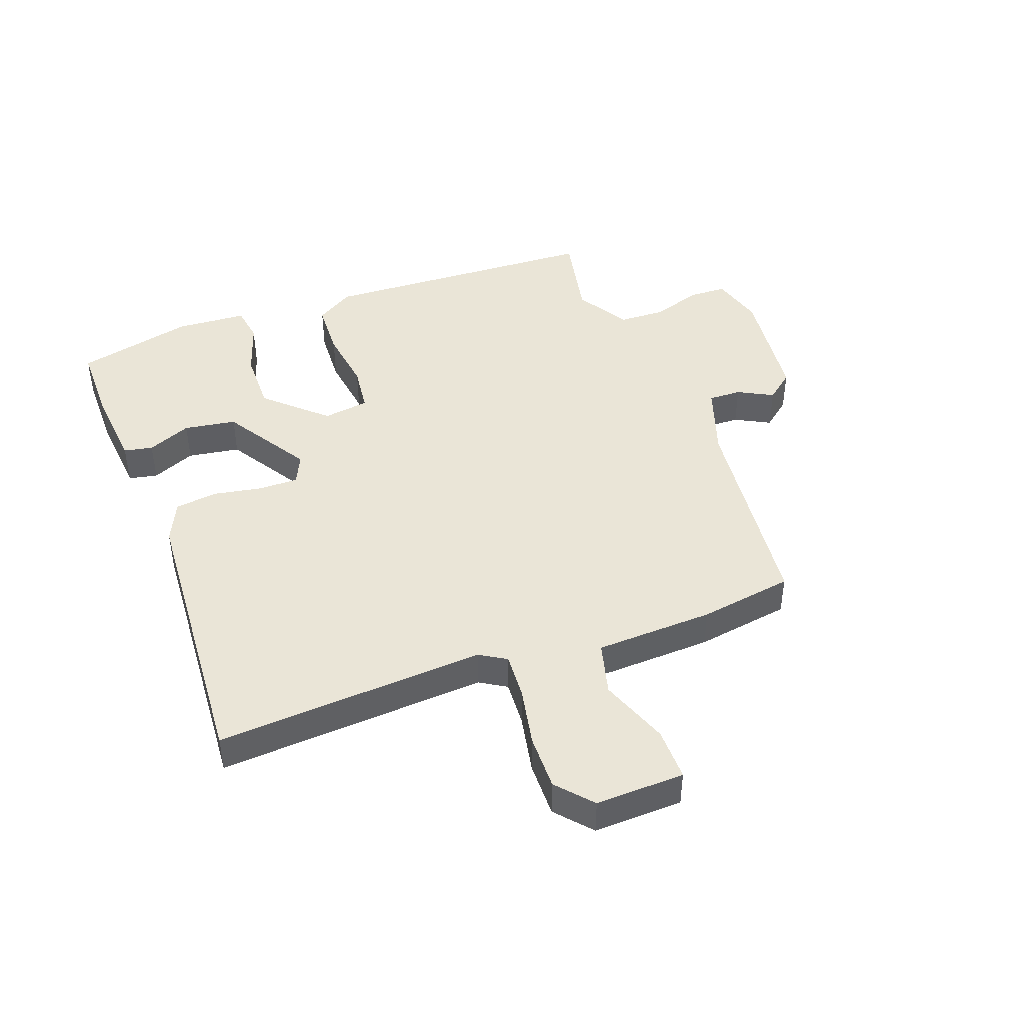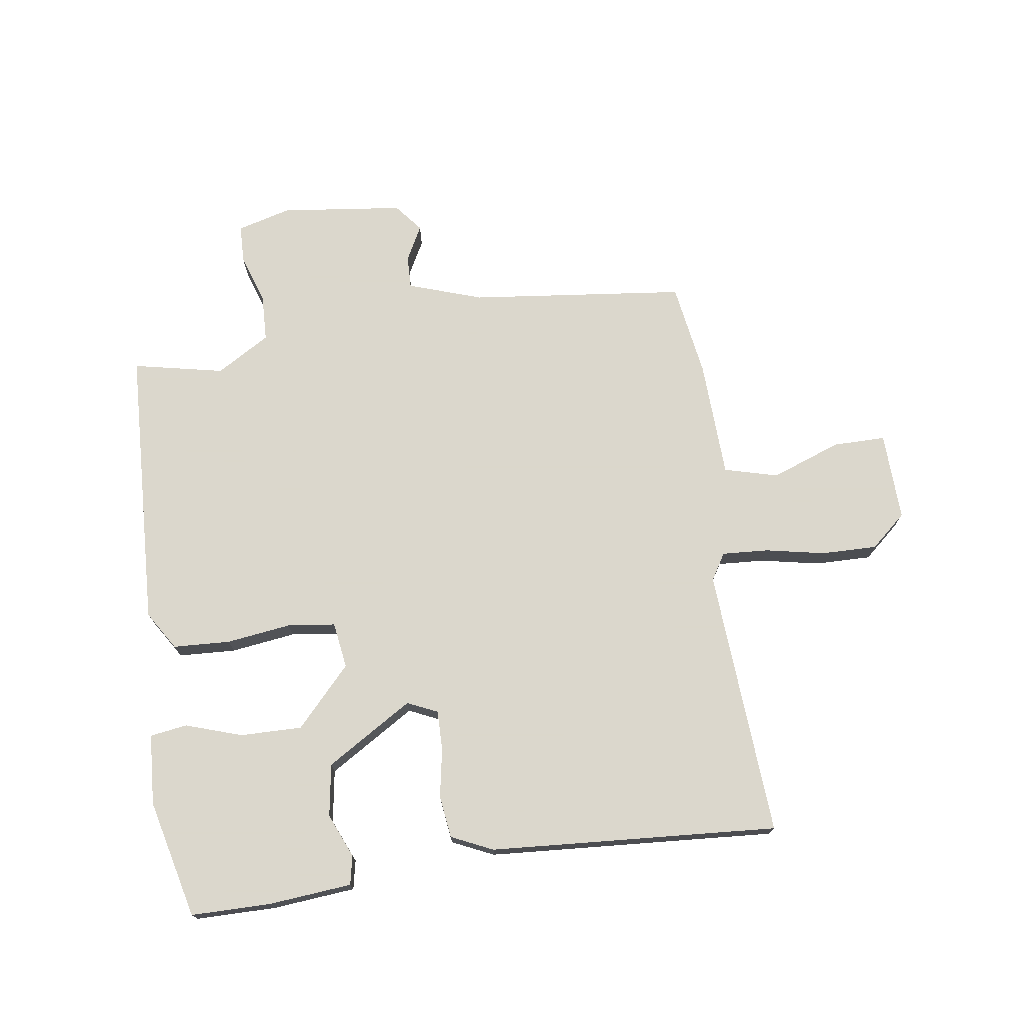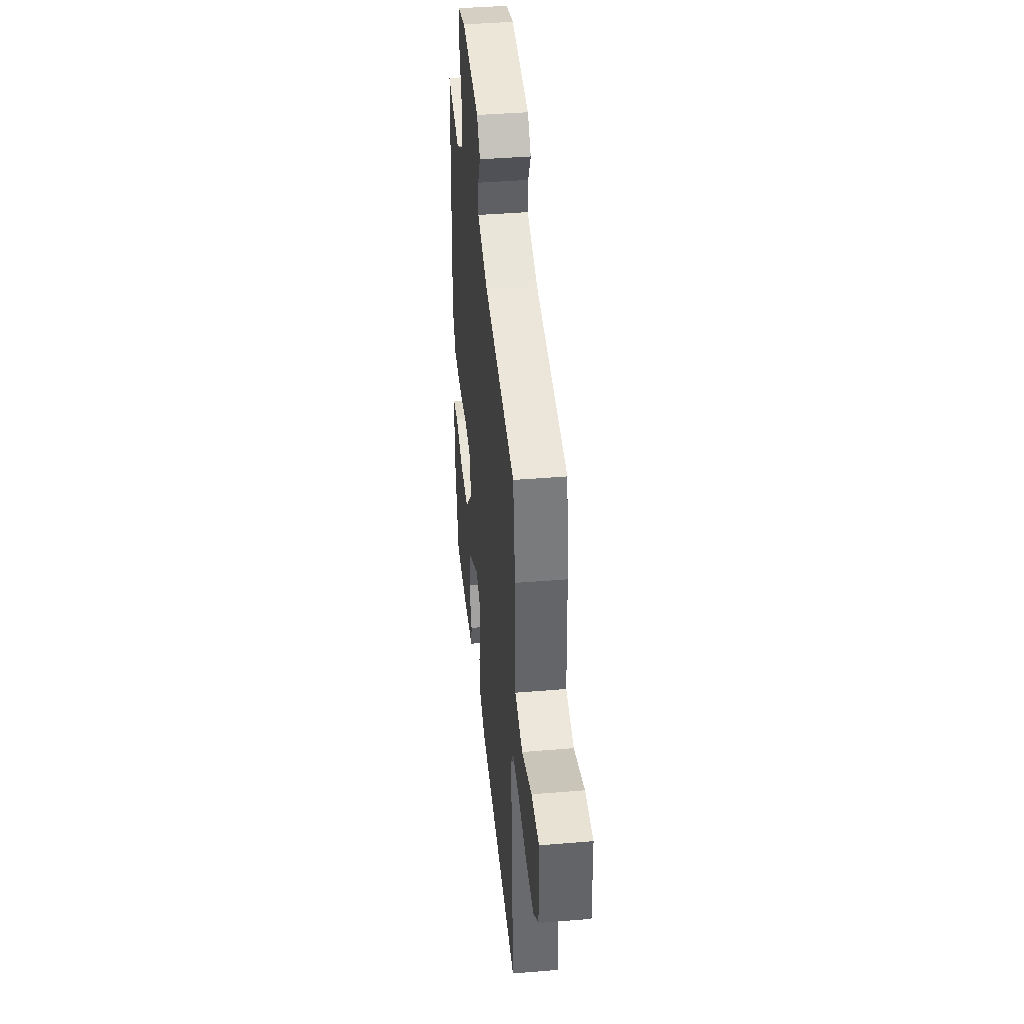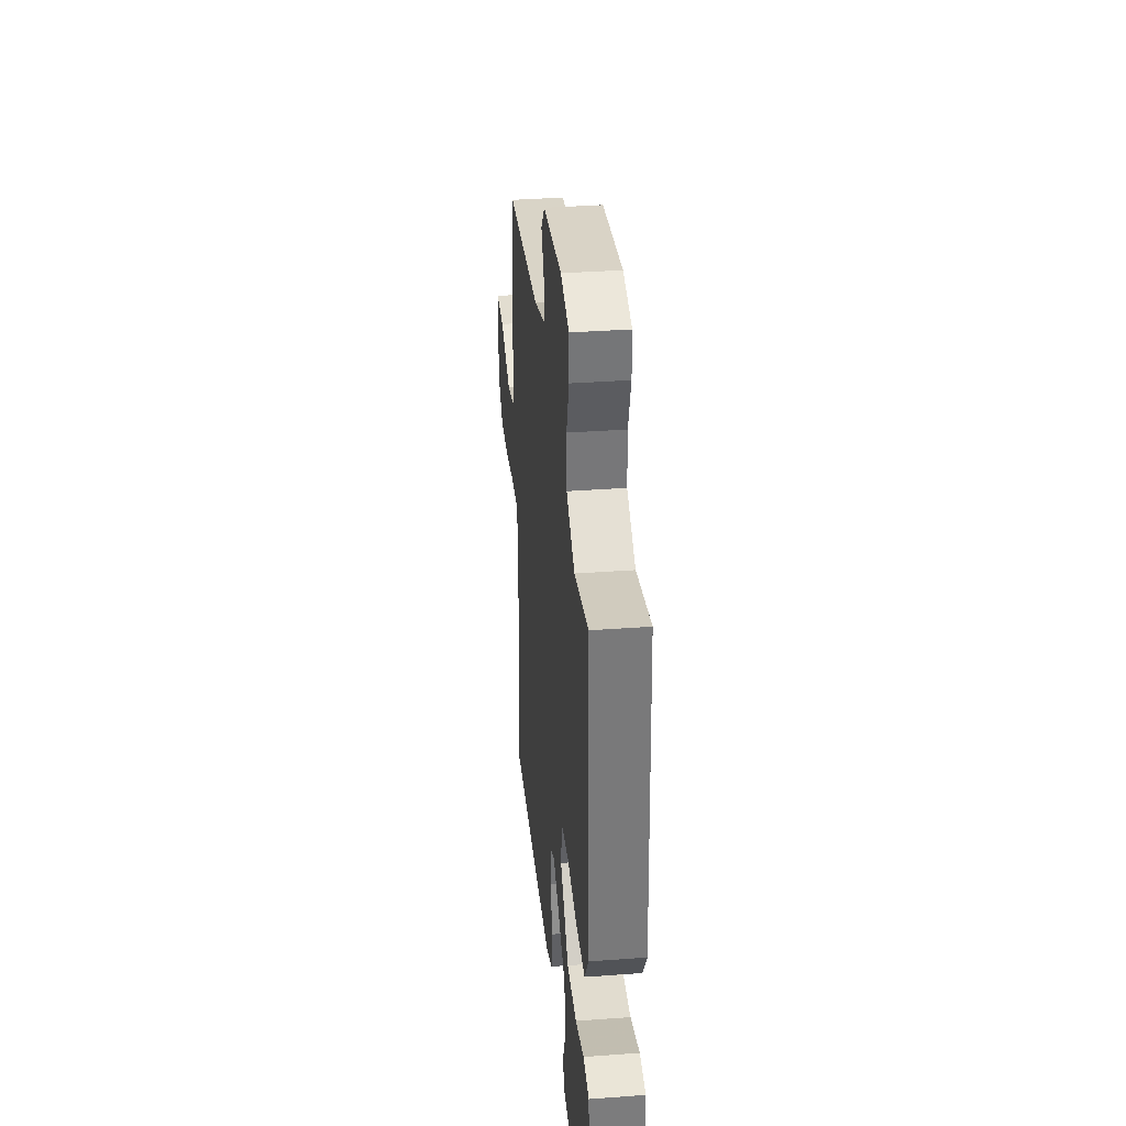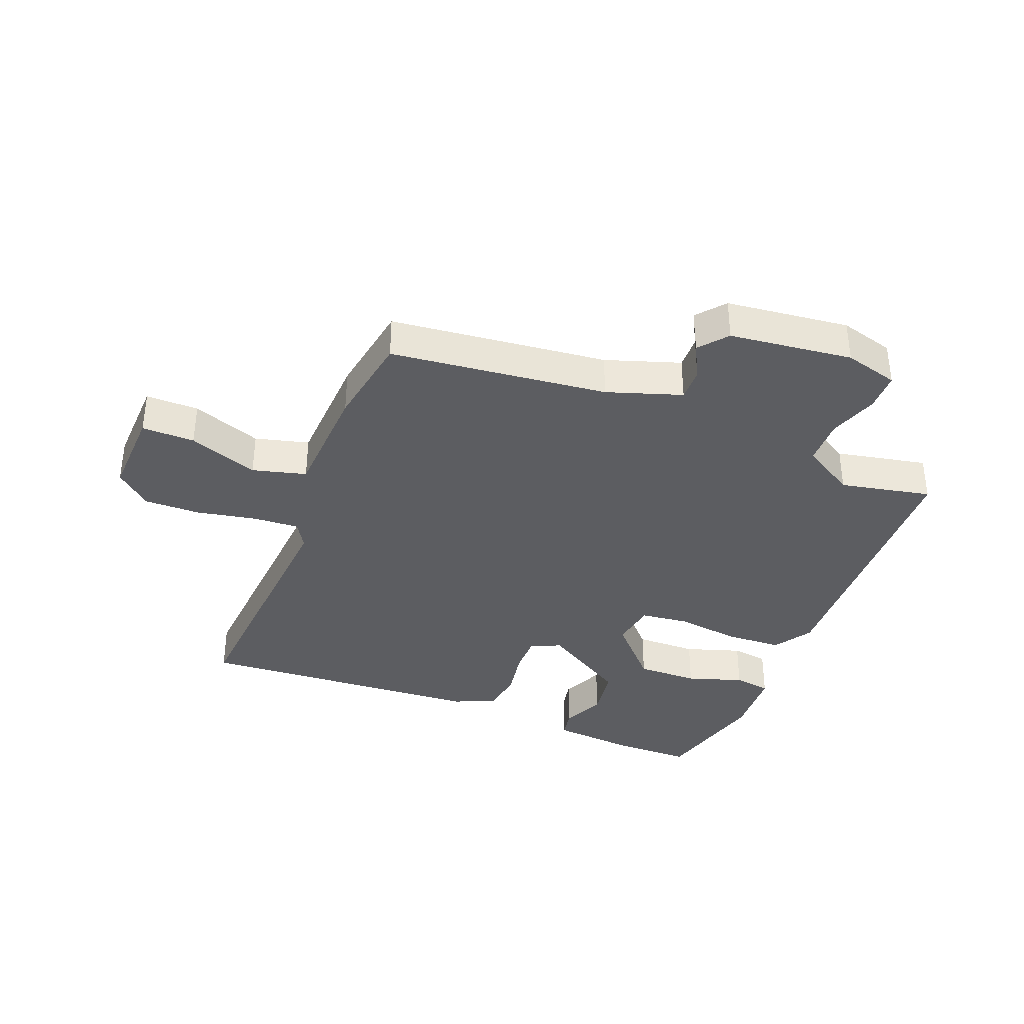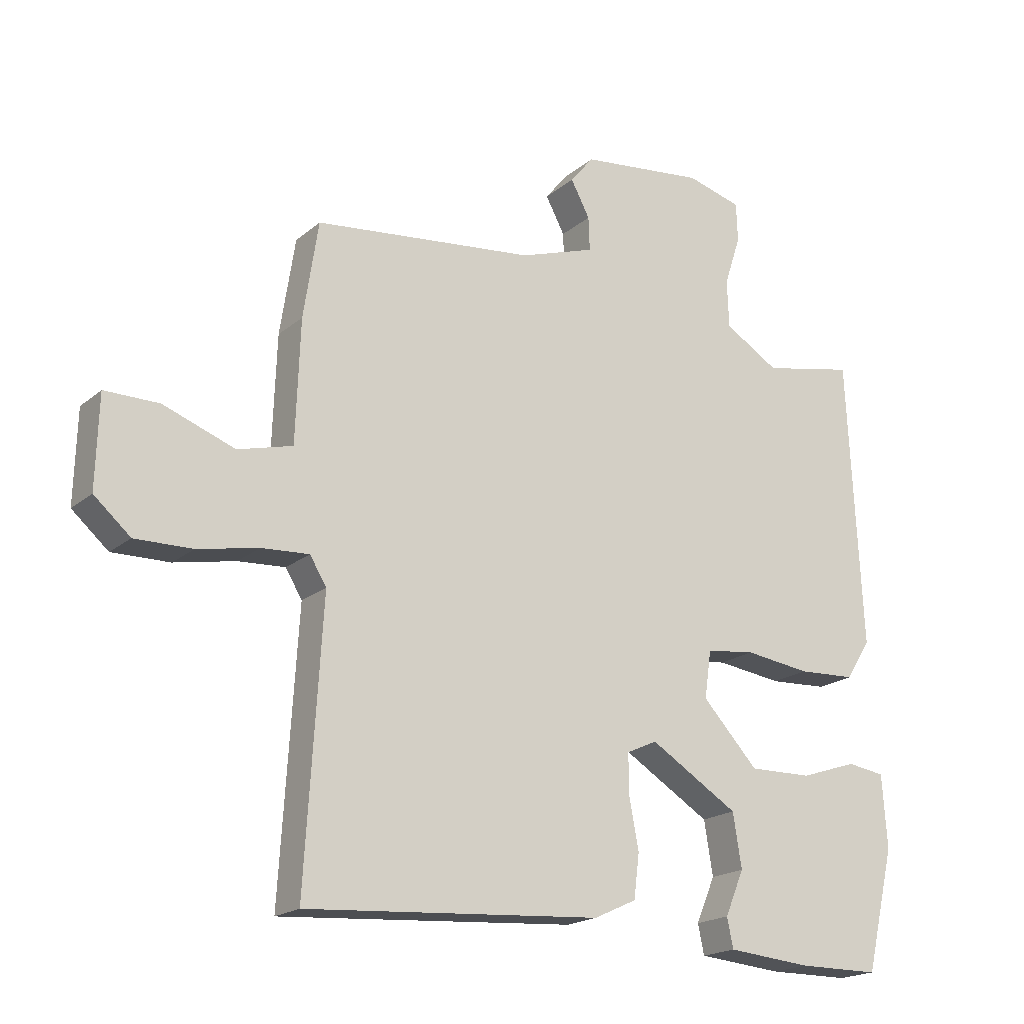
<metadata>
{"format":"obj","ext":"obj","renderer":"f3d","projection":"perspective","resolution":1024,"background":"white","views":[{"elev":44.1,"azim":-110.6,"up":"+Y"},{"elev":73.4,"azim":171.6,"up":"+Y"},{"elev":40.8,"azim":-95.8,"up":"+Z"},{"elev":35.4,"azim":84.4,"up":"+Z"},{"elev":-36.6,"azim":-22.0,"up":"+Y"},{"elev":-19.3,"azim":-33.7,"up":"+Z"}]}
</metadata>
<code>
v 0.5 0.07 -0.5
v 0.367 0.07 -0.501
v 0.229 0.07 -0.489
v 0.219 0.07 -0.441
v 0.25 0.07 -0.368
v 0.236 0.07 -0.281
v 0.092 0.07 -0.193
v 0.042 0.07 -0.216
v 0.043 0.07 -0.282
v 0.058 0.07 -0.363
v 0.049 0.07 -0.434
v -0.02 0.07 -0.466
v -0.5 0.07 -0.5
v -0.473 0.07 -0.052
v -0.5 0.07 -0.008
v -0.577 0.07 -0.013
v -0.676 0.07 -0.033
v -0.769 0.07 -0.035
v -0.828 0.07 0.016
v -0.824 0.07 0.164
v -0.736 0.07 0.164
v -0.62 0.07 0.122
v -0.531 0.07 0.146
v -0.524 0.07 0.343
v -0.5 0.07 0.5
v -0.14 0.07 0.542
v -0.017 0.07 0.584
v -0.019 0.07 0.639
v -0.05 0.07 0.697
v -0.012 0.07 0.744
v 0.192 0.07 0.769
v 0.282 0.07 0.745
v 0.284 0.07 0.681
v 0.257 0.07 0.599
v 0.26 0.07 0.521
v 0.349 0.07 0.468
v 0.5 0.07 0.5
v 0.523 0.07 0.03
v 0.483 0.07 -0.034
v 0.388 0.07 -0.039
v 0.281 0.07 -0.025
v 0.201 0.07 -0.035
v 0.19 0.07 -0.112
v 0.281 0.07 -0.209
v 0.384 0.07 -0.207
v 0.477 0.07 -0.176
v 0.539 0.07 -0.185
v 0.547 0.07 -0.303
v 0.5 0 -0.5
v 0.367 0 -0.501
v 0.229 0 -0.489
v 0.219 0 -0.441
v 0.25 0 -0.368
v 0.236 0 -0.281
v 0.092 0 -0.193
v 0.042 0 -0.216
v 0.043 0 -0.282
v 0.058 0 -0.363
v 0.049 0 -0.434
v -0.02 0 -0.466
v -0.5 0 -0.5
v -0.473 0 -0.052
v -0.5 0 -0.008
v -0.577 0 -0.013
v -0.676 0 -0.033
v -0.769 0 -0.035
v -0.828 0 0.016
v -0.824 0 0.164
v -0.736 0 0.164
v -0.62 0 0.122
v -0.531 0 0.146
v -0.524 0 0.343
v -0.5 0 0.5
v -0.14 0 0.542
v -0.017 0 0.584
v -0.019 0 0.639
v -0.05 0 0.697
v -0.012 0 0.744
v 0.192 0 0.769
v 0.282 0 0.745
v 0.284 0 0.681
v 0.257 0 0.599
v 0.26 0 0.521
v 0.349 0 0.468
v 0.5 0 0.5
v 0.523 0 0.03
v 0.483 0 -0.034
v 0.388 0 -0.039
v 0.281 0 -0.025
v 0.201 0 -0.035
v 0.19 0 -0.112
v 0.281 0 -0.209
v 0.384 0 -0.207
v 0.477 0 -0.176
v 0.539 0 -0.185
v 0.547 0 -0.303
f 3 4 5
f 2 3 5
f 1 2 5
f 48 1 5
f 47 48 5
f 46 47 5
f 45 46 5
f 44 45 5 6
f 43 44 6 7
f 42 43 7 8
f 39 40 41
f 38 39 41
f 37 38 41
f 36 37 41
f 35 36 41 42
f 34 35 42 8
f 32 33 34
f 31 32 34
f 30 31 34
f 29 30 34
f 28 29 34
f 27 28 34 8
f 23 24 25 26
f 27 8 9
f 26 27 9
f 23 26 9
f 20 21 22
f 19 20 22
f 18 19 22
f 17 18 22
f 16 17 22
f 15 16 22 23
f 10 11 12
f 9 10 12
f 23 9 12
f 15 23 12
f 14 15 12
f 12 13 14
f 53 52 51
f 53 51 50
f 53 50 49
f 53 49 96
f 53 96 95
f 53 95 94
f 53 94 93
f 54 53 93 92
f 55 54 92 91
f 56 55 91 90
f 89 88 87
f 89 87 86
f 89 86 85
f 89 85 84
f 90 89 84 83
f 56 90 83 82
f 82 81 80
f 82 80 79
f 82 79 78
f 82 78 77
f 82 77 76
f 56 82 76 75
f 74 73 72 71
f 57 56 75
f 57 75 74
f 57 74 71
f 70 69 68
f 70 68 67
f 70 67 66
f 70 66 65
f 70 65 64
f 71 70 64 63
f 60 59 58
f 60 58 57
f 60 57 71
f 60 71 63
f 60 63 62
f 62 61 60
f 1 49 50 2
f 2 50 51 3
f 3 51 52 4
f 4 52 53 5
f 5 53 54 6
f 6 54 55 7
f 7 55 56 8
f 8 56 57 9
f 9 57 58 10
f 10 58 59 11
f 11 59 60 12
f 12 60 61 13
f 13 61 62 14
f 14 62 63 15
f 15 63 64 16
f 16 64 65 17
f 17 65 66 18
f 18 66 67 19
f 19 67 68 20
f 20 68 69 21
f 21 69 70 22
f 22 70 71 23
f 23 71 72 24
f 24 72 73 25
f 25 73 74 26
f 26 74 75 27
f 27 75 76 28
f 28 76 77 29
f 29 77 78 30
f 30 78 79 31
f 31 79 80 32
f 32 80 81 33
f 33 81 82 34
f 34 82 83 35
f 35 83 84 36
f 36 84 85 37
f 37 85 86 38
f 38 86 87 39
f 39 87 88 40
f 40 88 89 41
f 41 89 90 42
f 42 90 91 43
f 43 91 92 44
f 44 92 93 45
f 45 93 94 46
f 46 94 95 47
f 47 95 96 48
f 48 96 49 1

</code>
